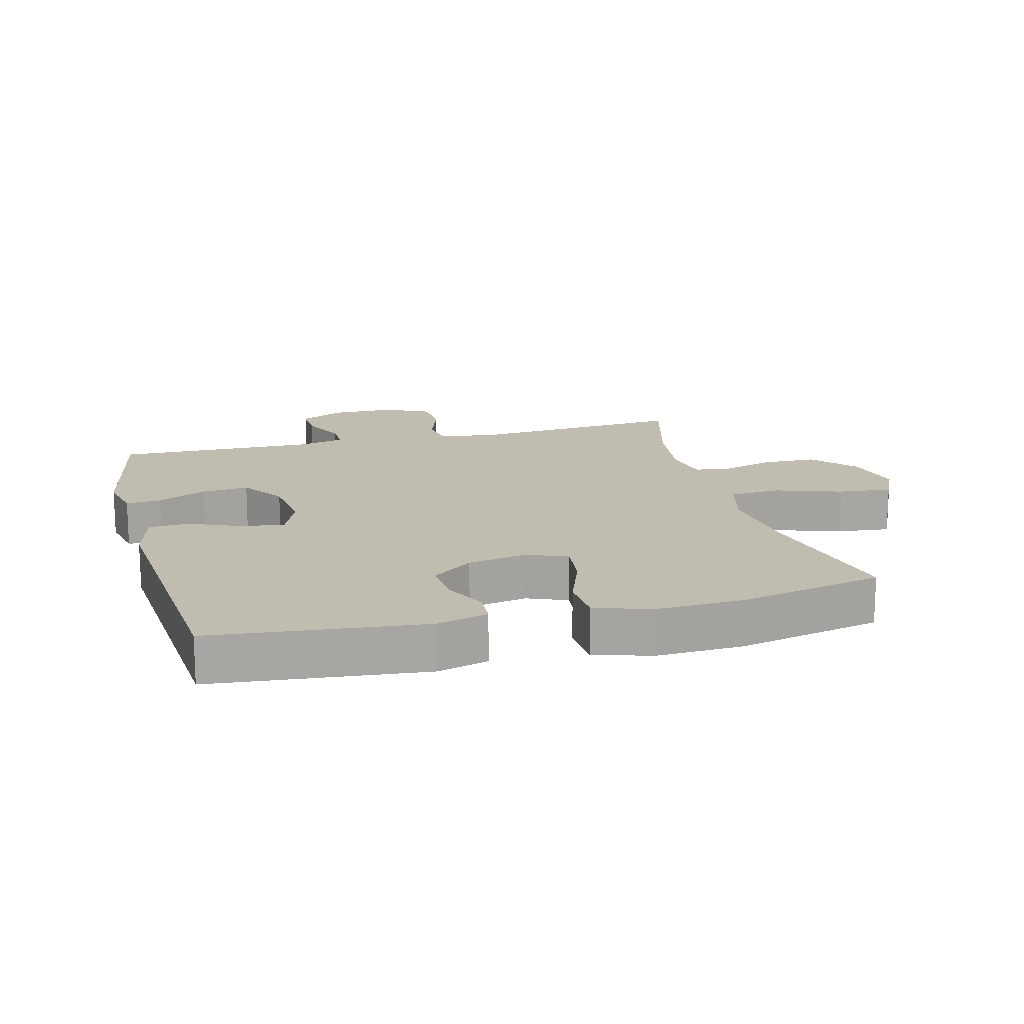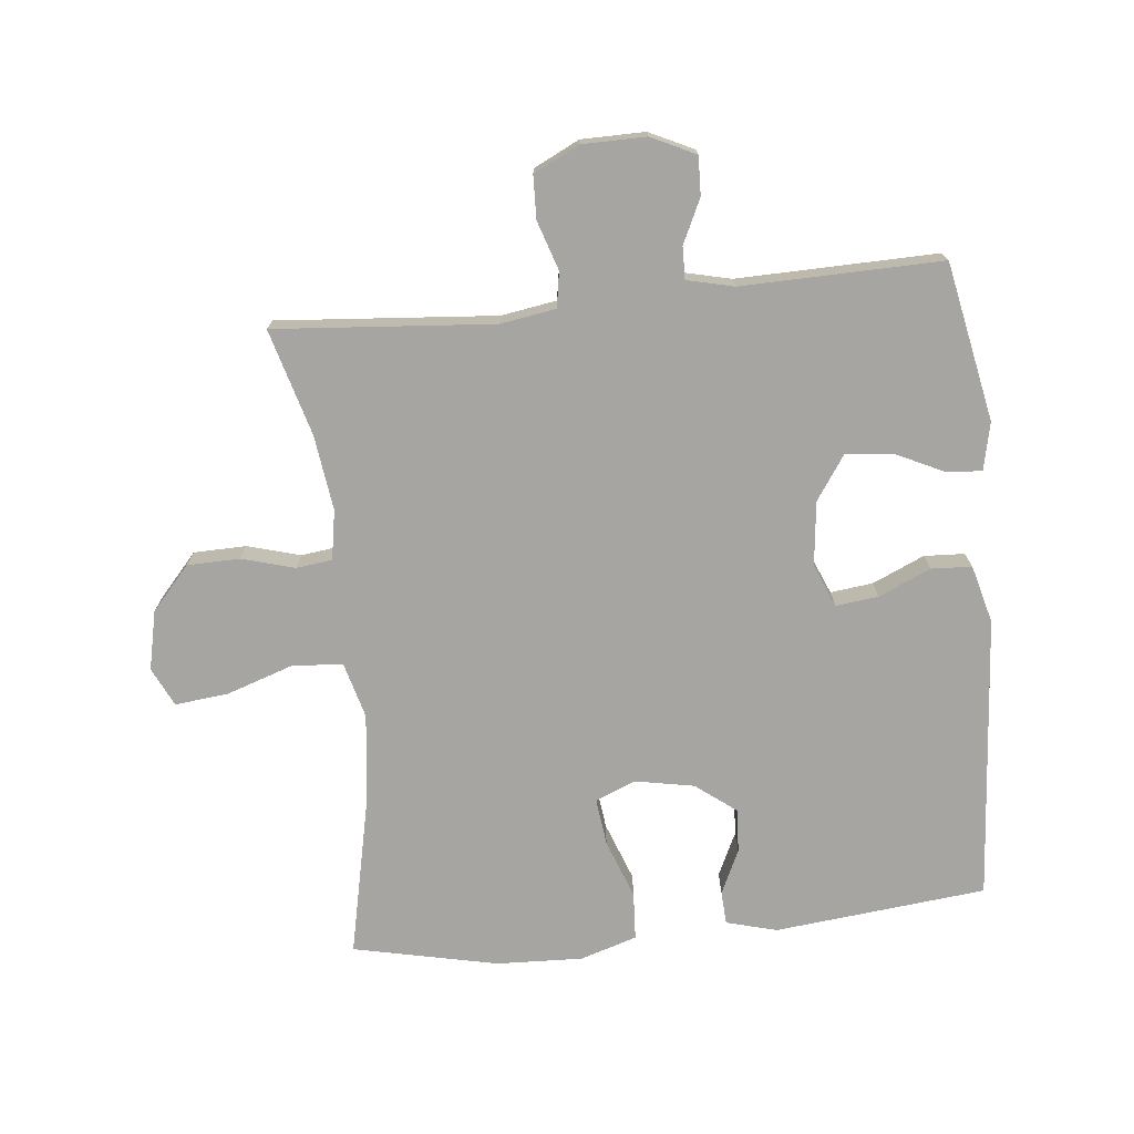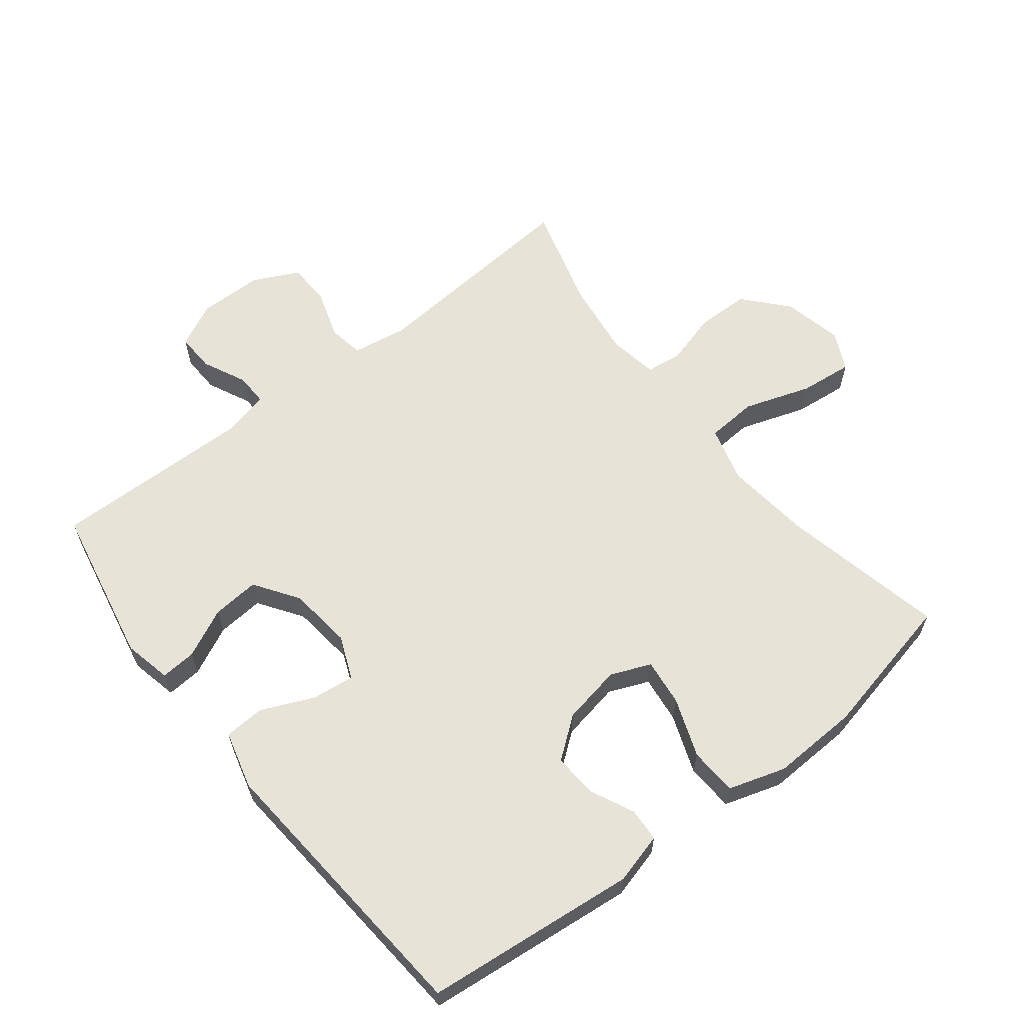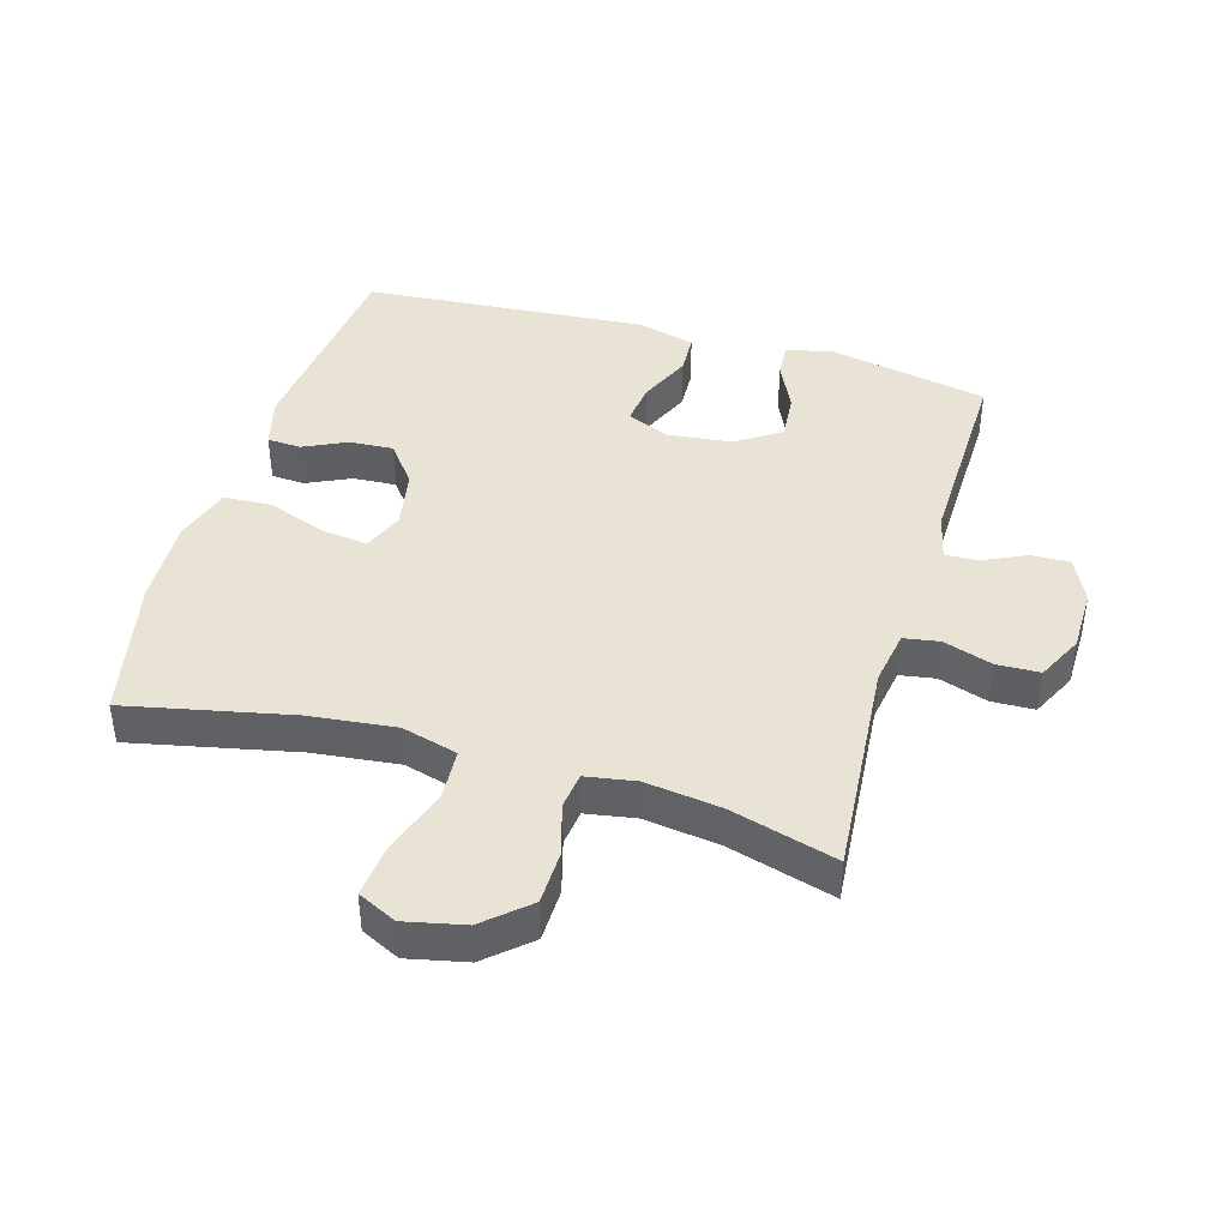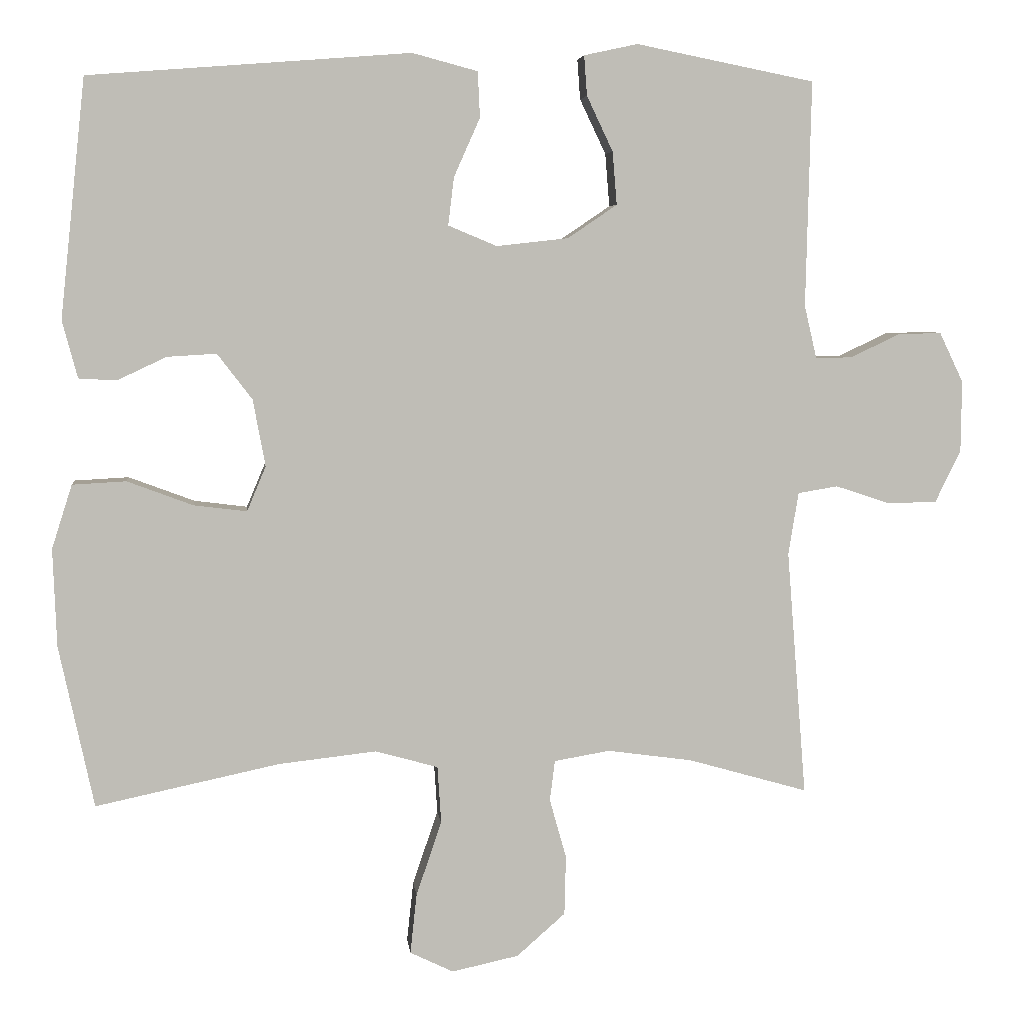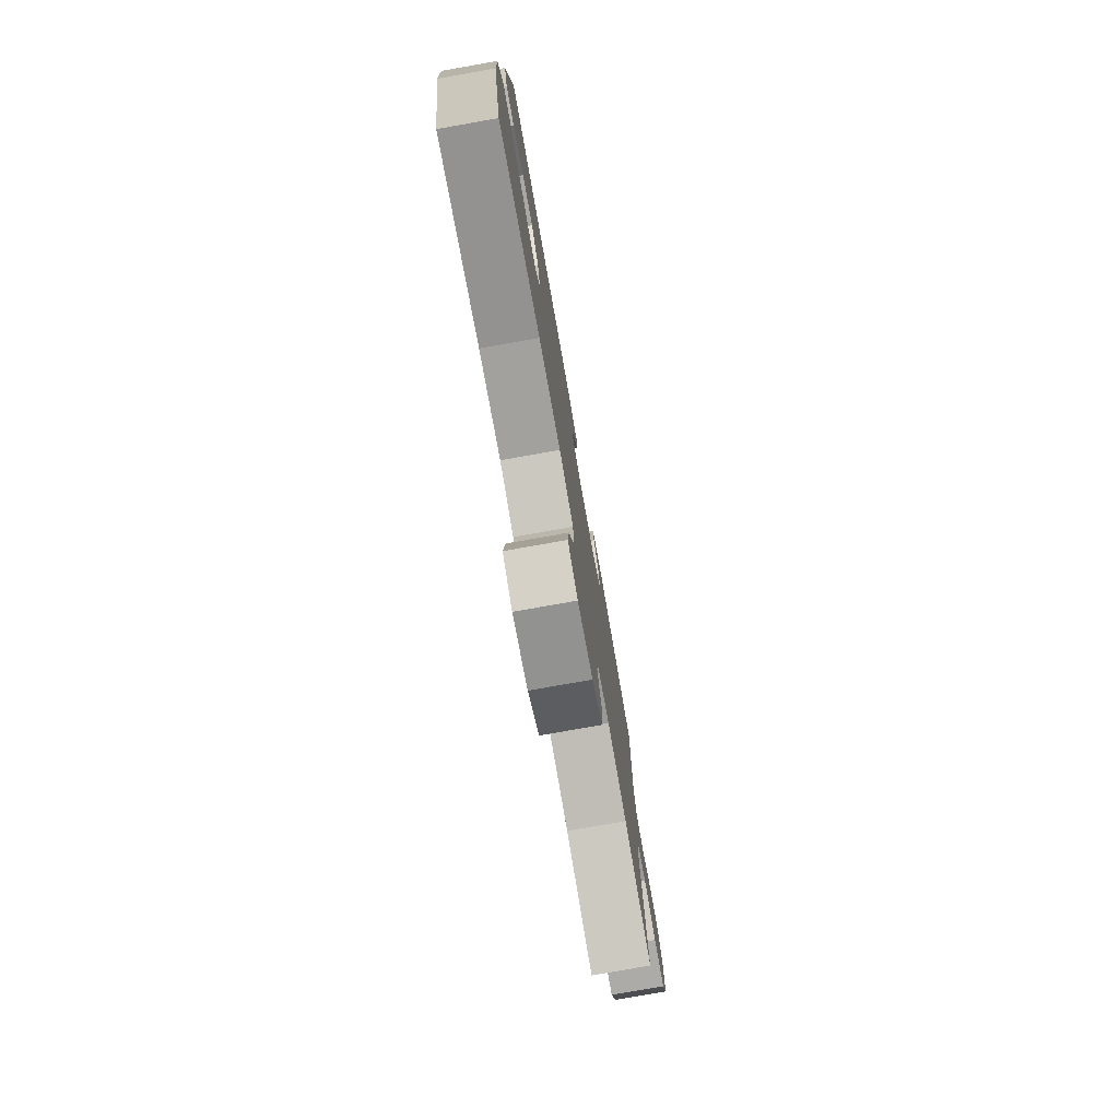
<metadata>
{"format":"obj","ext":"obj","renderer":"f3d","projection":"perspective","resolution":1024,"background":"white","views":[{"elev":16.3,"azim":75.2,"up":"+Y"},{"elev":-73.7,"azim":-84.2,"up":"+Y"},{"elev":61.8,"azim":51.8,"up":"+Y"},{"elev":42.1,"azim":-163.7,"up":"+Y"},{"elev":5.4,"azim":173.8,"up":"+Z"},{"elev":-78.1,"azim":100.0,"up":"+Z"}]}
</metadata>
<code>
v 0.5 0.07 -0.5
v 0.246 0.07 -0.446
v 0.112 0.07 -0.431
v 0.025 0.07 -0.455
v 0.02 0.07 -0.534
v 0.055 0.07 -0.637
v 0.064 0.07 -0.72
v 0.004 0.07 -0.749
v -0.088 0.07 -0.729
v -0.155 0.07 -0.67
v -0.157 0.07 -0.588
v -0.134 0.07 -0.506
v -0.141 0.07 -0.45
v -0.218 0.07 -0.437
v -0.335 0.07 -0.453
v -0.5 0.07 -0.5
v -0.473 0.07 -0.16
v -0.487 0.07 -0.074
v -0.542 0.07 -0.065
v -0.618 0.07 -0.09
v -0.685 0.07 -0.088
v -0.72 0.07 -0.017
v -0.721 0.07 0.082
v -0.688 0.07 0.151
v -0.628 0.07 0.149
v -0.56 0.07 0.117
v -0.51 0.07 0.116
v -0.493 0.07 0.189
v -0.5 0.07 0.5
v -0.254 0.07 0.549
v -0.18 0.07 0.533
v -0.184 0.07 0.478
v -0.22 0.07 0.402
v -0.226 0.07 0.329
v -0.158 0.07 0.283
v -0.059 0.07 0.272
v 0.008 0.07 0.3
v 0 0.07 0.366
v -0.036 0.07 0.447
v -0.033 0.07 0.51
v 0.057 0.07 0.534
v 0.5 0.07 0.5
v 0.535 0.07 0.171
v 0.514 0.07 0.092
v 0.462 0.07 0.089
v 0.394 0.07 0.121
v 0.326 0.07 0.125
v 0.278 0.07 0.062
v 0.261 0.07 -0.03
v 0.287 0.07 -0.092
v 0.36 0.07 -0.083
v 0.451 0.07 -0.049
v 0.525 0.07 -0.053
v 0.553 0.07 -0.141
v 0.548 0.07 -0.276
v 0.5 0 -0.5
v 0.246 0 -0.446
v 0.112 0 -0.431
v 0.025 0 -0.455
v 0.02 0 -0.534
v 0.055 0 -0.637
v 0.064 0 -0.72
v 0.004 0 -0.749
v -0.088 0 -0.729
v -0.155 0 -0.67
v -0.157 0 -0.588
v -0.134 0 -0.506
v -0.141 0 -0.45
v -0.218 0 -0.437
v -0.335 0 -0.453
v -0.5 0 -0.5
v -0.473 0 -0.16
v -0.487 0 -0.074
v -0.542 0 -0.065
v -0.618 0 -0.09
v -0.685 0 -0.088
v -0.72 0 -0.017
v -0.721 0 0.082
v -0.688 0 0.151
v -0.628 0 0.149
v -0.56 0 0.117
v -0.51 0 0.116
v -0.493 0 0.189
v -0.5 0 0.5
v -0.254 0 0.549
v -0.18 0 0.533
v -0.184 0 0.478
v -0.22 0 0.402
v -0.226 0 0.329
v -0.158 0 0.283
v -0.059 0 0.272
v 0.008 0 0.3
v 0 0 0.366
v -0.036 0 0.447
v -0.033 0 0.51
v 0.057 0 0.534
v 0.5 0 0.5
v 0.535 0 0.171
v 0.514 0 0.092
v 0.462 0 0.089
v 0.394 0 0.121
v 0.326 0 0.125
v 0.278 0 0.062
v 0.261 0 -0.03
v 0.287 0 -0.092
v 0.36 0 -0.083
v 0.451 0 -0.049
v 0.525 0 -0.053
v 0.553 0 -0.141
v 0.548 0 -0.276
f 54 55 1 2
f 51 52 53 54
f 50 51 54 2
f 49 50 2 3
f 48 49 3 4
f 43 44 45 46
f 43 46 47
f 42 43 47
f 41 42 47 48
f 38 39 40 41
f 37 38 41 48
f 30 31 32 33
f 28 29 30 33
f 27 28 33 34
f 23 24 25 26
f 23 26 27
f 22 23 27
f 19 20 21 22
f 18 19 22 27
f 17 18 27 34
f 15 16 17 34
f 9 10 11 12
f 9 12 13
f 8 9 13
f 5 6 7 8
f 4 5 8 13
f 36 37 48 4
f 14 15 34 35
f 14 35 36
f 4 13 14 36
f 57 56 110 109
f 109 108 107 106
f 57 109 106 105
f 58 57 105 104
f 59 58 104 103
f 101 100 99 98
f 102 101 98
f 102 98 97
f 103 102 97 96
f 96 95 94 93
f 103 96 93 92
f 88 87 86 85
f 88 85 84 83
f 89 88 83 82
f 81 80 79 78
f 82 81 78
f 82 78 77
f 77 76 75 74
f 82 77 74 73
f 89 82 73 72
f 89 72 71 70
f 67 66 65 64
f 68 67 64
f 68 64 63
f 63 62 61 60
f 68 63 60 59
f 59 103 92 91
f 90 89 70 69
f 91 90 69
f 91 69 68 59
f 1 56 57 2
f 2 57 58 3
f 3 58 59 4
f 4 59 60 5
f 5 60 61 6
f 6 61 62 7
f 7 62 63 8
f 8 63 64 9
f 9 64 65 10
f 10 65 66 11
f 11 66 67 12
f 12 67 68 13
f 13 68 69 14
f 14 69 70 15
f 15 70 71 16
f 16 71 72 17
f 17 72 73 18
f 18 73 74 19
f 19 74 75 20
f 20 75 76 21
f 21 76 77 22
f 22 77 78 23
f 23 78 79 24
f 24 79 80 25
f 25 80 81 26
f 26 81 82 27
f 27 82 83 28
f 28 83 84 29
f 29 84 85 30
f 30 85 86 31
f 31 86 87 32
f 32 87 88 33
f 33 88 89 34
f 34 89 90 35
f 35 90 91 36
f 36 91 92 37
f 37 92 93 38
f 38 93 94 39
f 39 94 95 40
f 40 95 96 41
f 41 96 97 42
f 42 97 98 43
f 43 98 99 44
f 44 99 100 45
f 45 100 101 46
f 46 101 102 47
f 47 102 103 48
f 48 103 104 49
f 49 104 105 50
f 50 105 106 51
f 51 106 107 52
f 52 107 108 53
f 53 108 109 54
f 54 109 110 55
f 55 110 56 1

</code>
